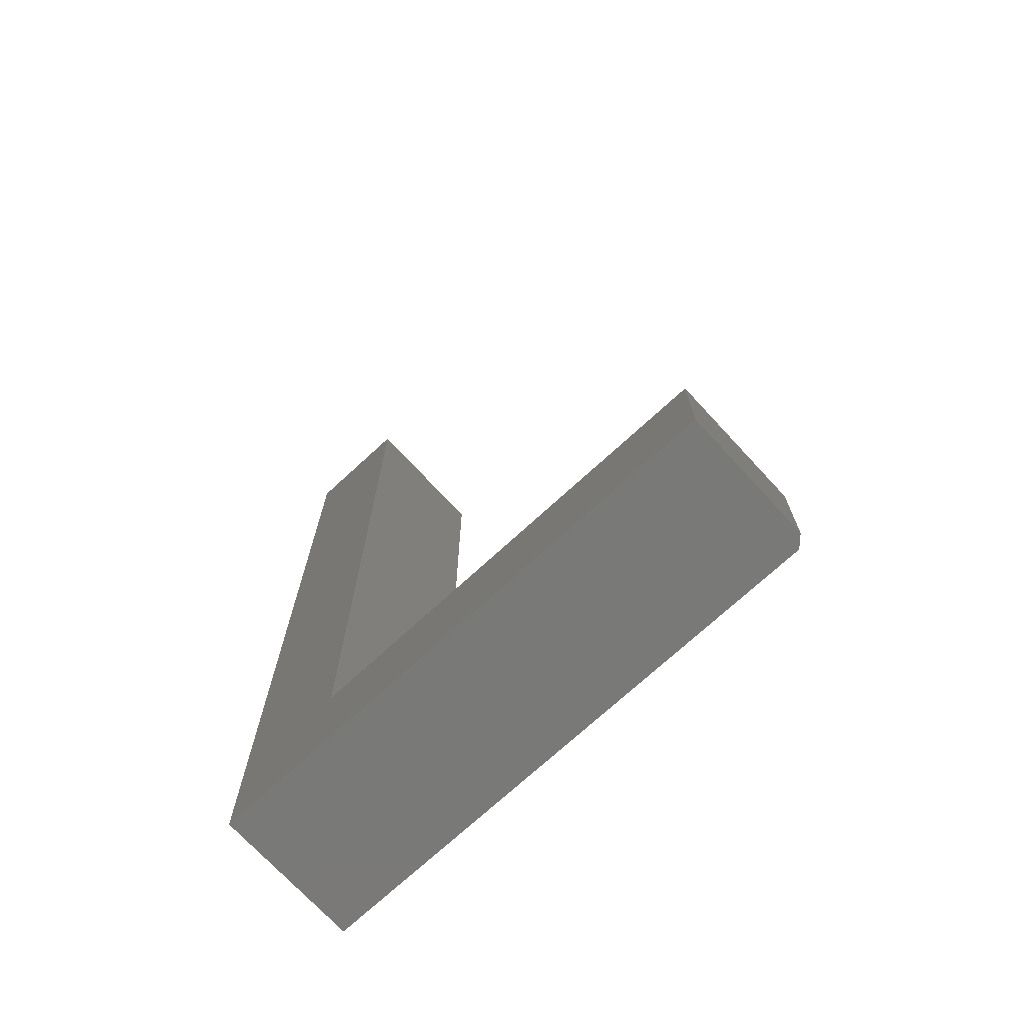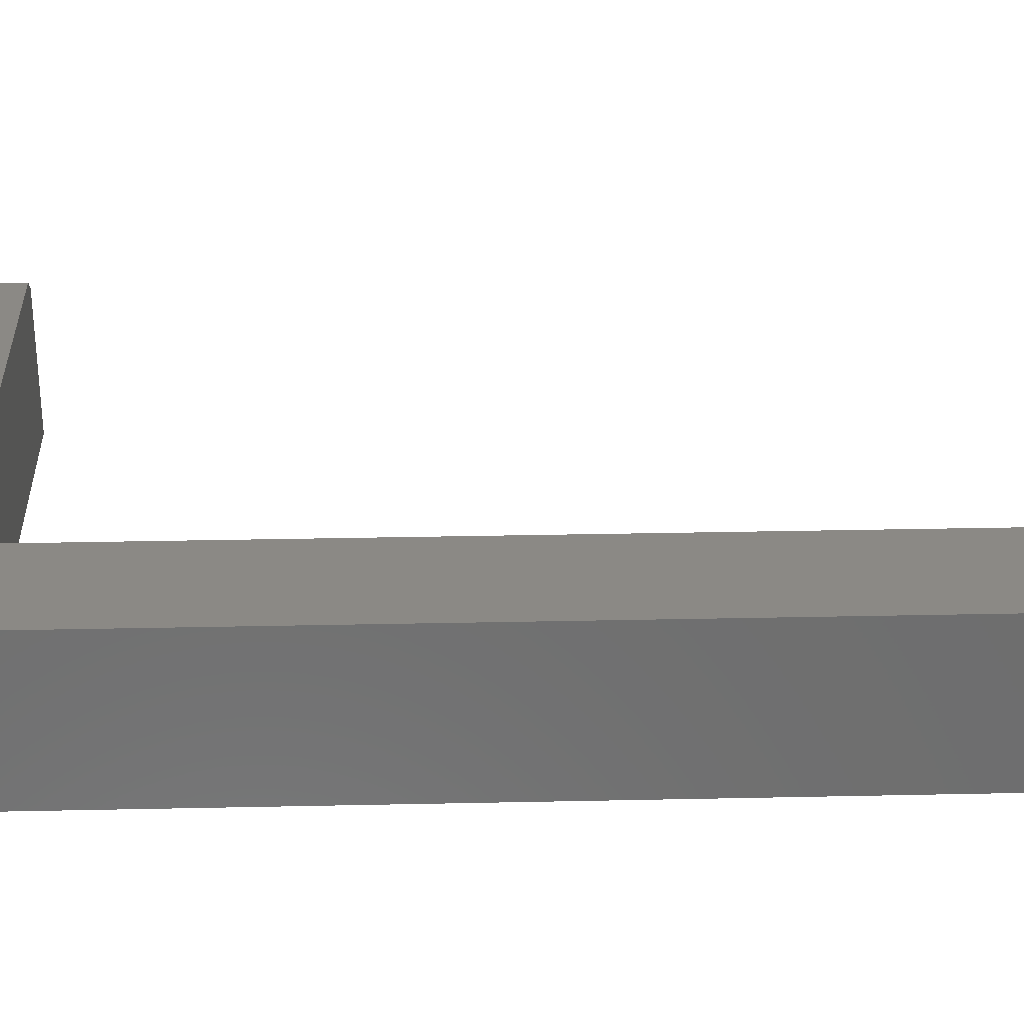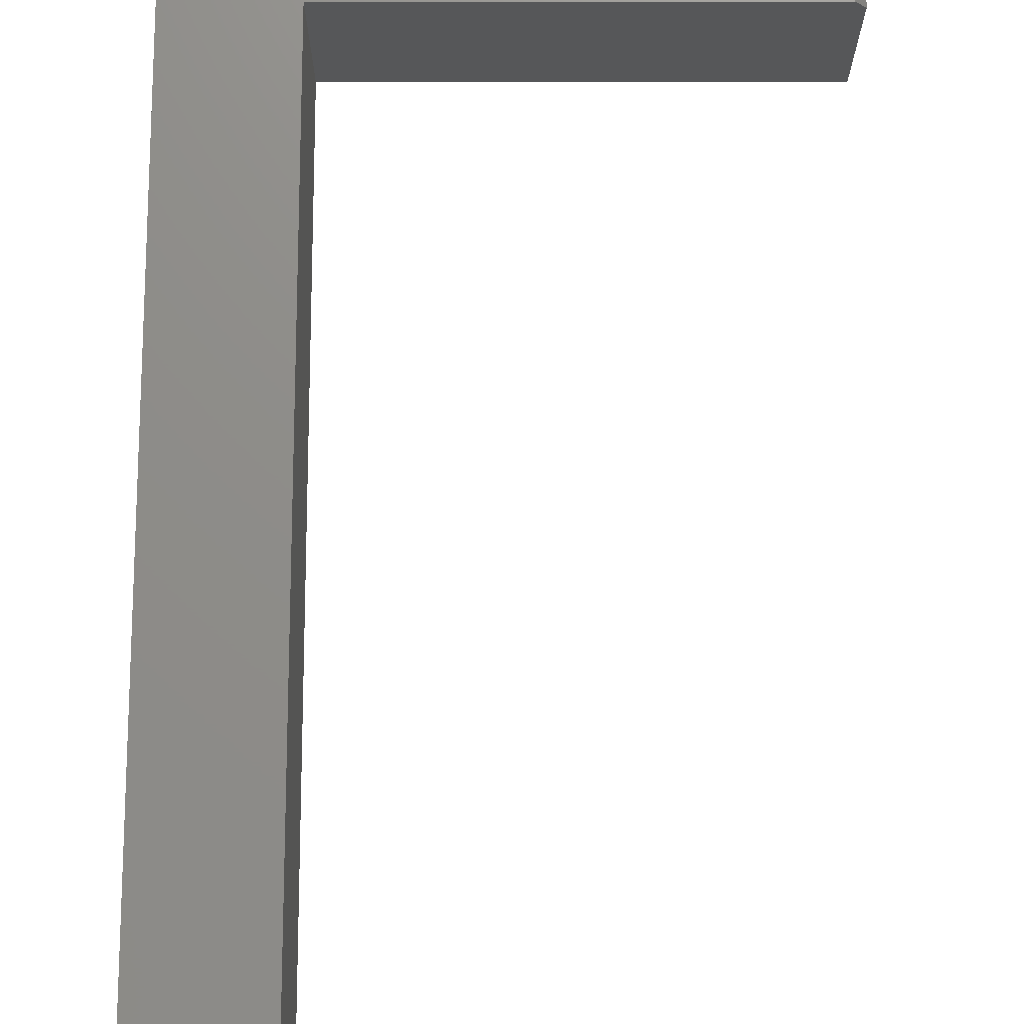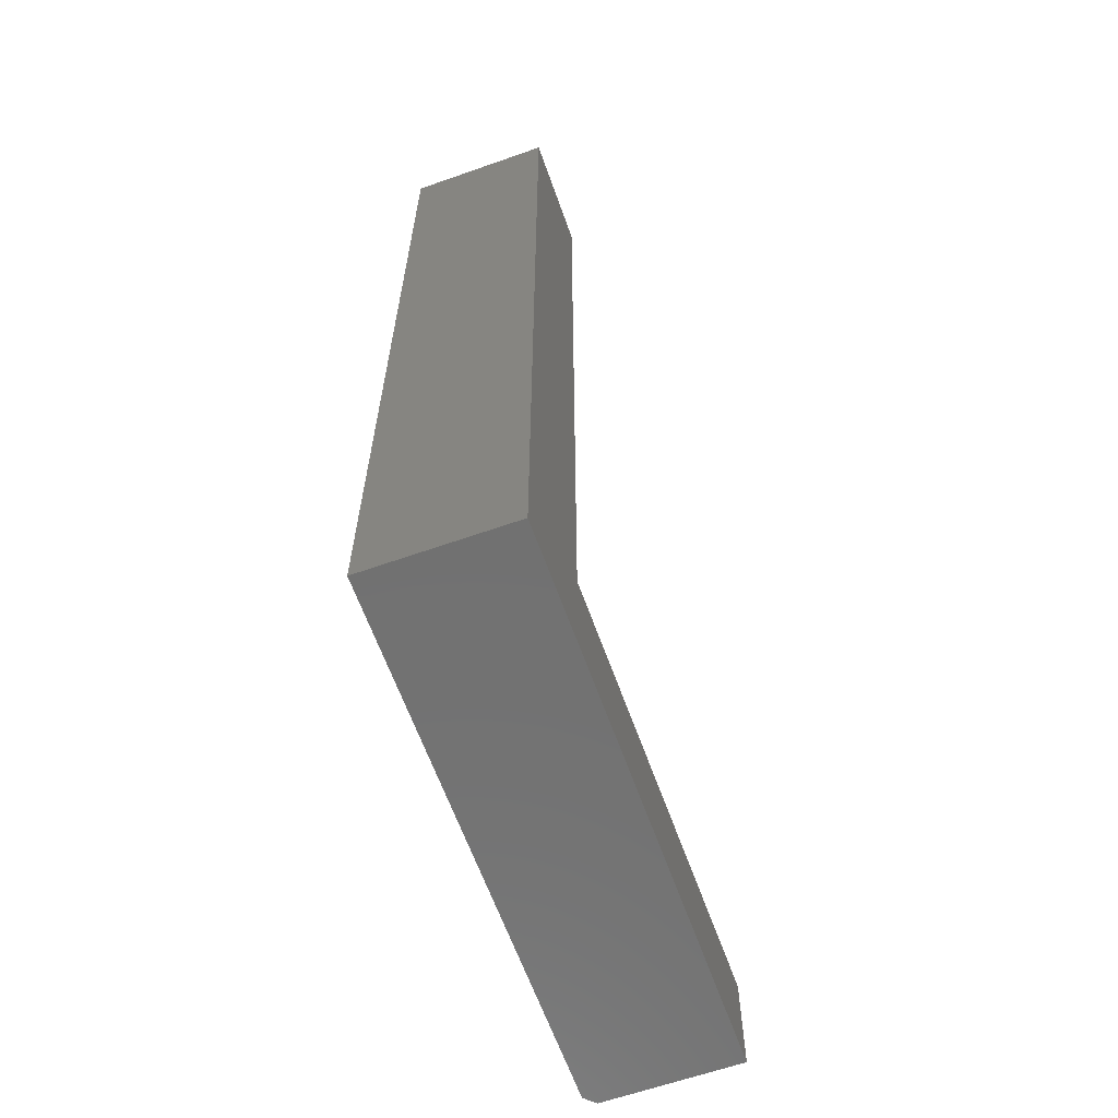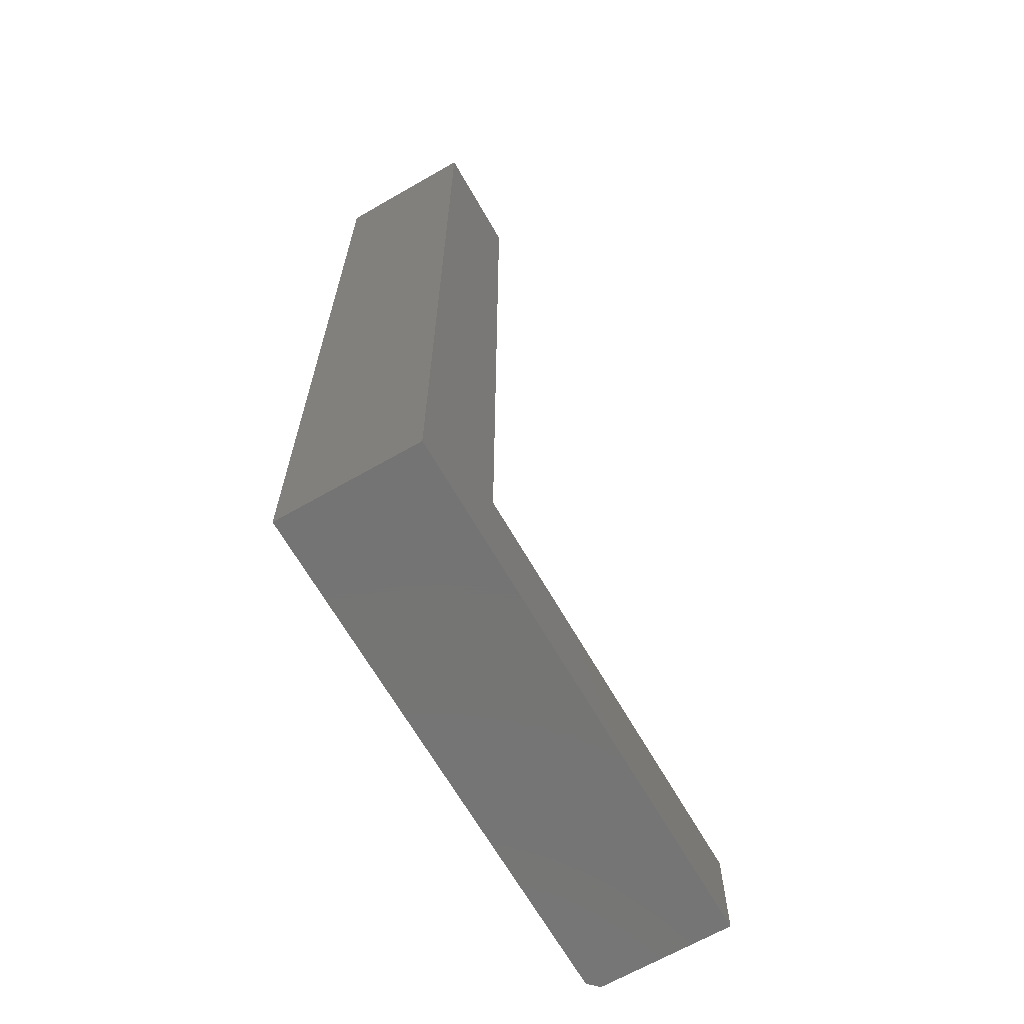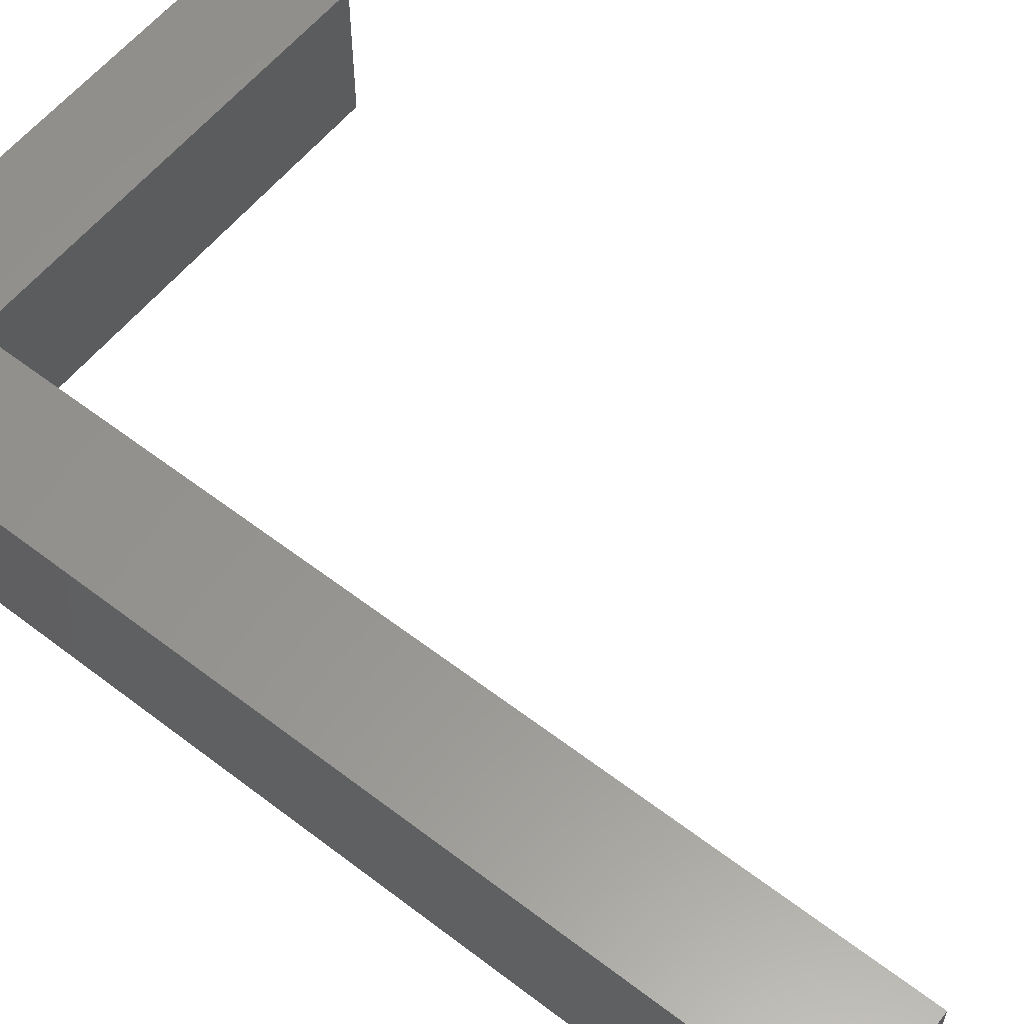
<metadata>
{"format":"stl","ext":"stl","renderer":"f3d","projection":"perspective","resolution":1024,"background":"white","views":[{"elev":-72.1,"azim":42.7,"up":"+Z"},{"elev":29.7,"azim":-91.8,"up":"+Y"},{"elev":73.6,"azim":0.0,"up":"+Y"},{"elev":-63.2,"azim":-70.4,"up":"+Z"},{"elev":-66.8,"azim":-60.1,"up":"+Z"},{"elev":58.1,"azim":-51.6,"up":"+Y"}]}
</metadata>
<code>
# stl→obj: 14 verts, 24 faces
v -0.3056 0.2188 0.7266
v -0.3056 0.2188 -0.5946
v -0.4766 0.2188 0.7266
v -0.4766 0.2188 -0.75
v 0.3316 0.2188 -0.5946
v 0.3316 0.2188 -0.75
v 0.3472 0.2031 -0.5946
v 0.3472 6.298e-17 -0.5946
v -0.3056 2.675e-17 -0.5946
v 0.3472 4.573e-17 -0.75
v 0.3472 0.2031 -0.75
v -0.4766 0 -0.75
v -0.3056 1.734e-16 0.7266
v -0.4766 1.639e-16 0.7266
f 1 2 3
f 3 2 4
f 2 5 4
f 4 5 6
f 7 5 8
f 8 5 2
f 8 2 9
f 10 11 8
f 8 11 7
f 11 10 6
f 6 10 12
f 6 12 4
f 6 5 11
f 11 5 7
f 13 14 9
f 9 14 12
f 9 12 8
f 8 12 10
f 3 4 14
f 14 4 12
f 13 1 14
f 14 1 3
f 2 1 9
f 9 1 13

</code>
